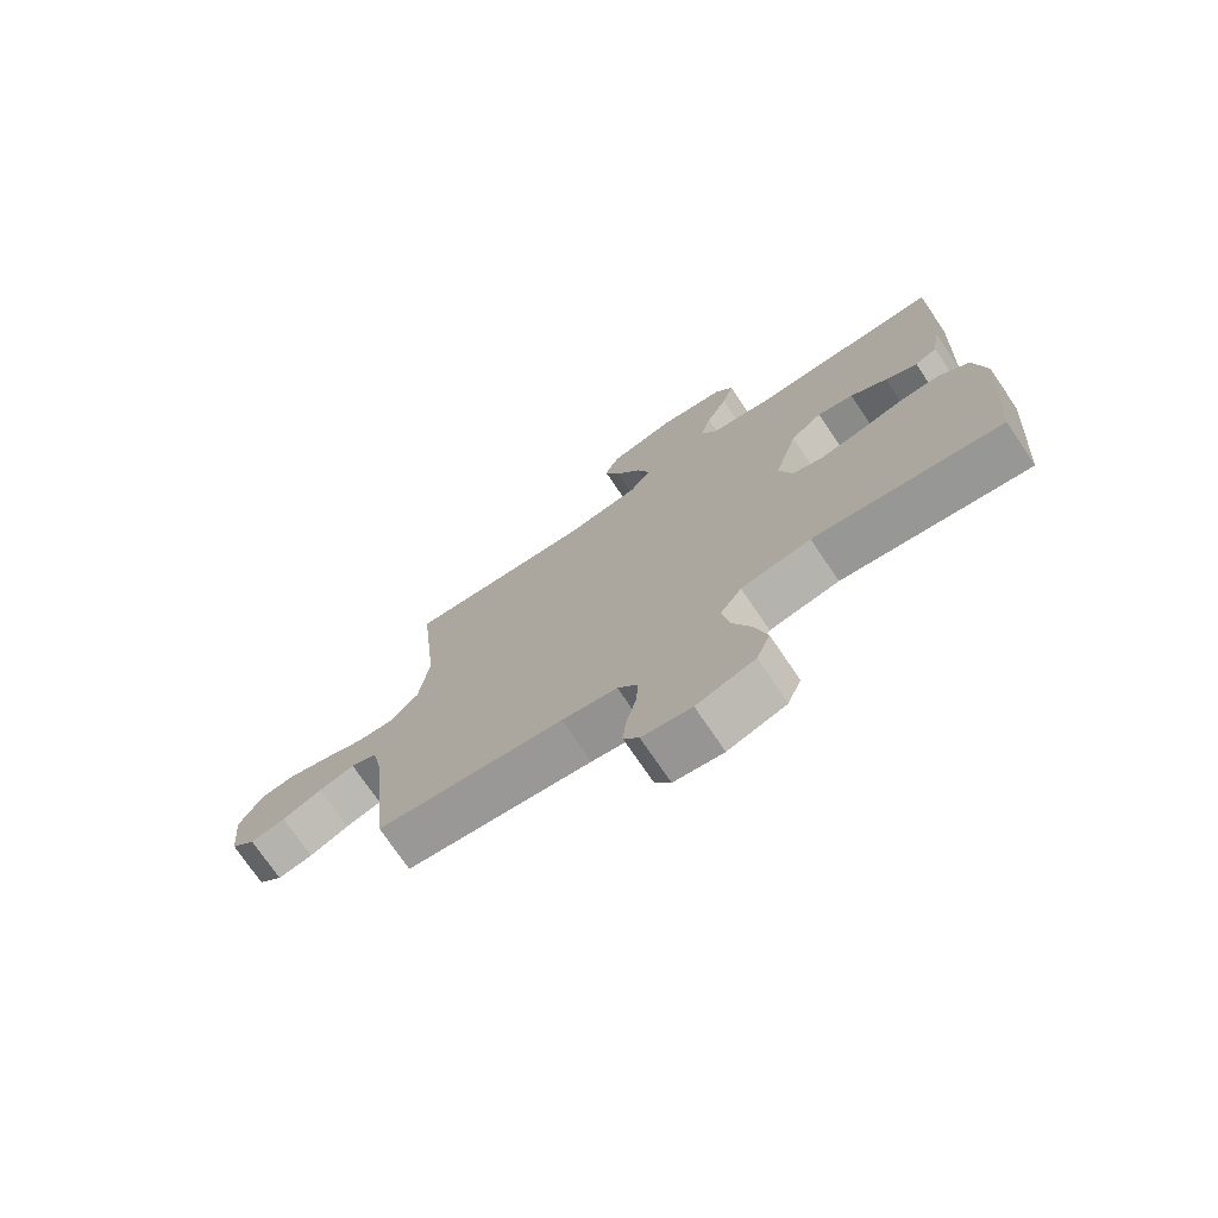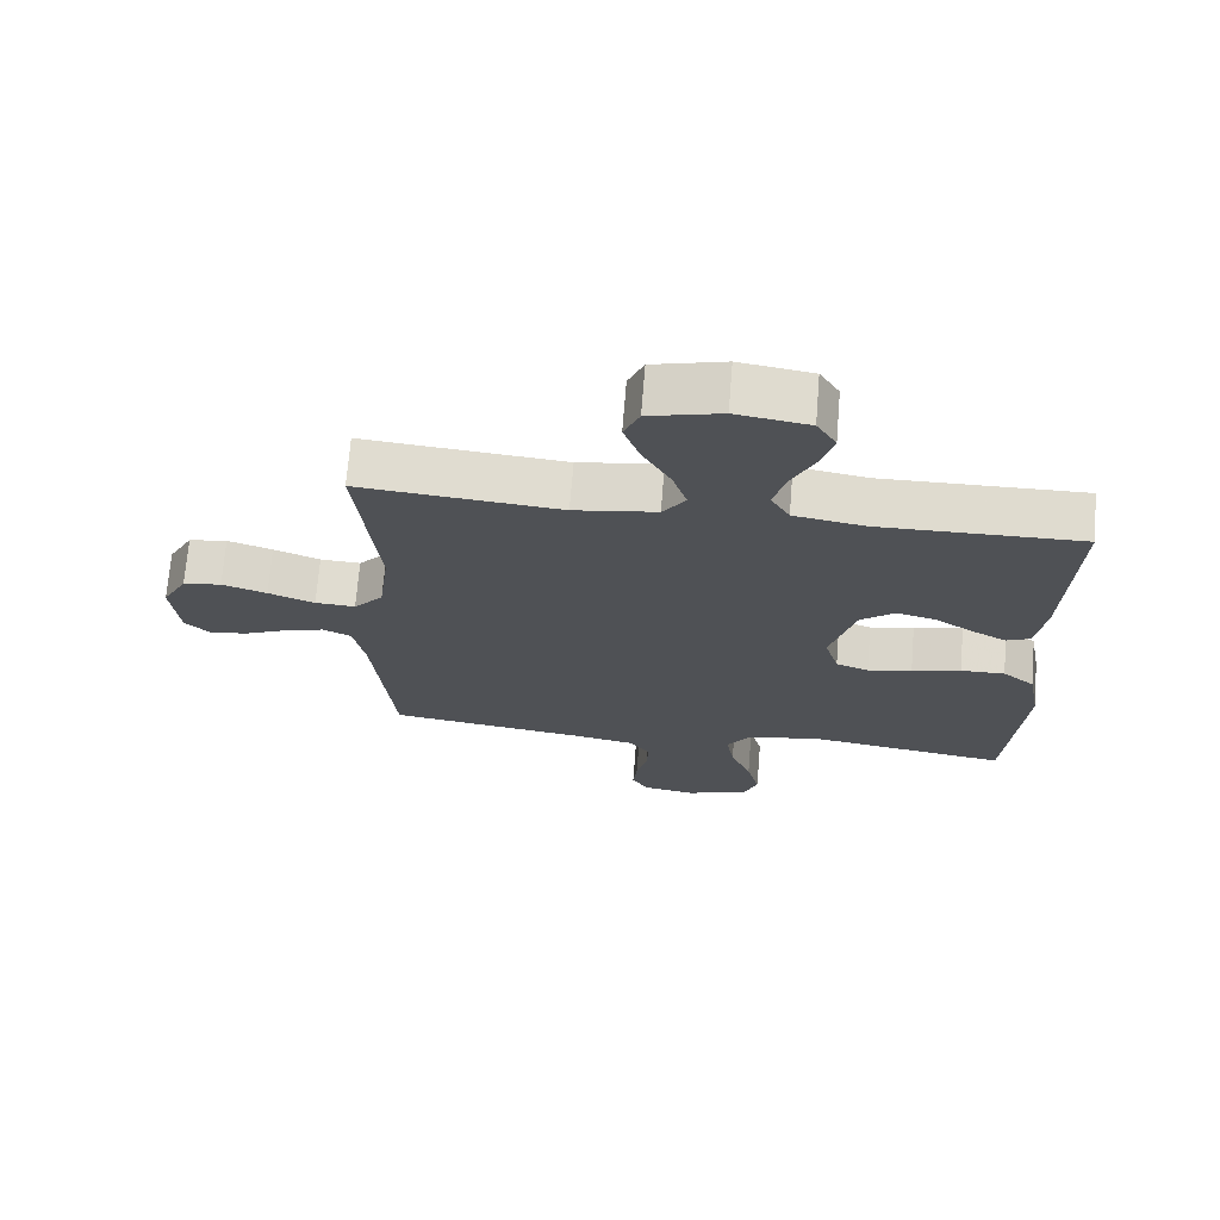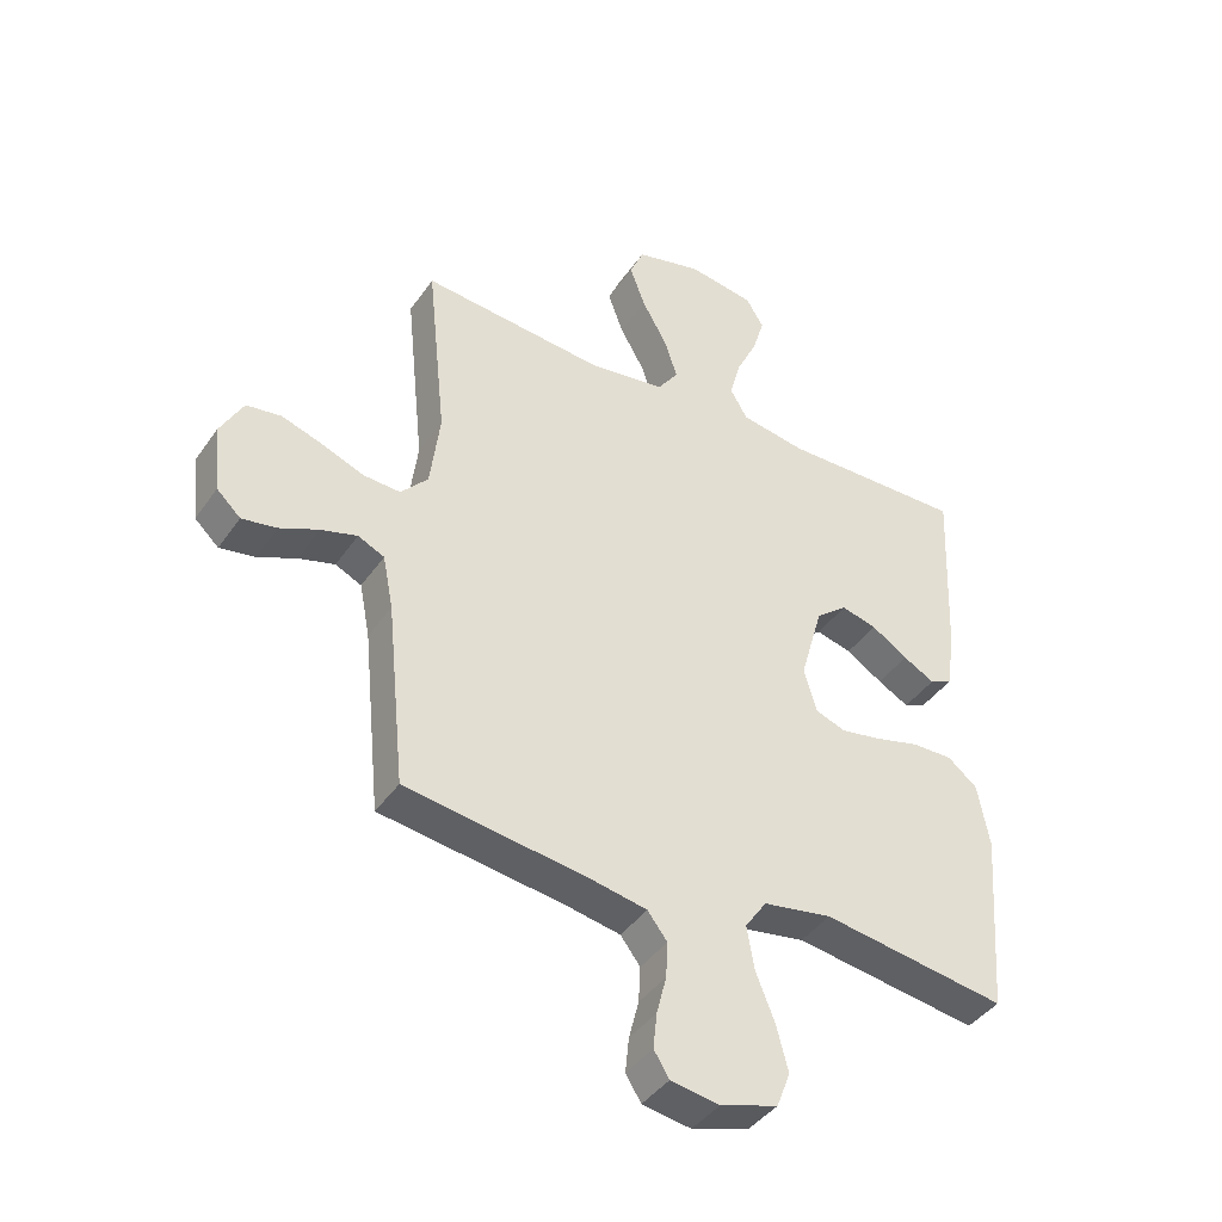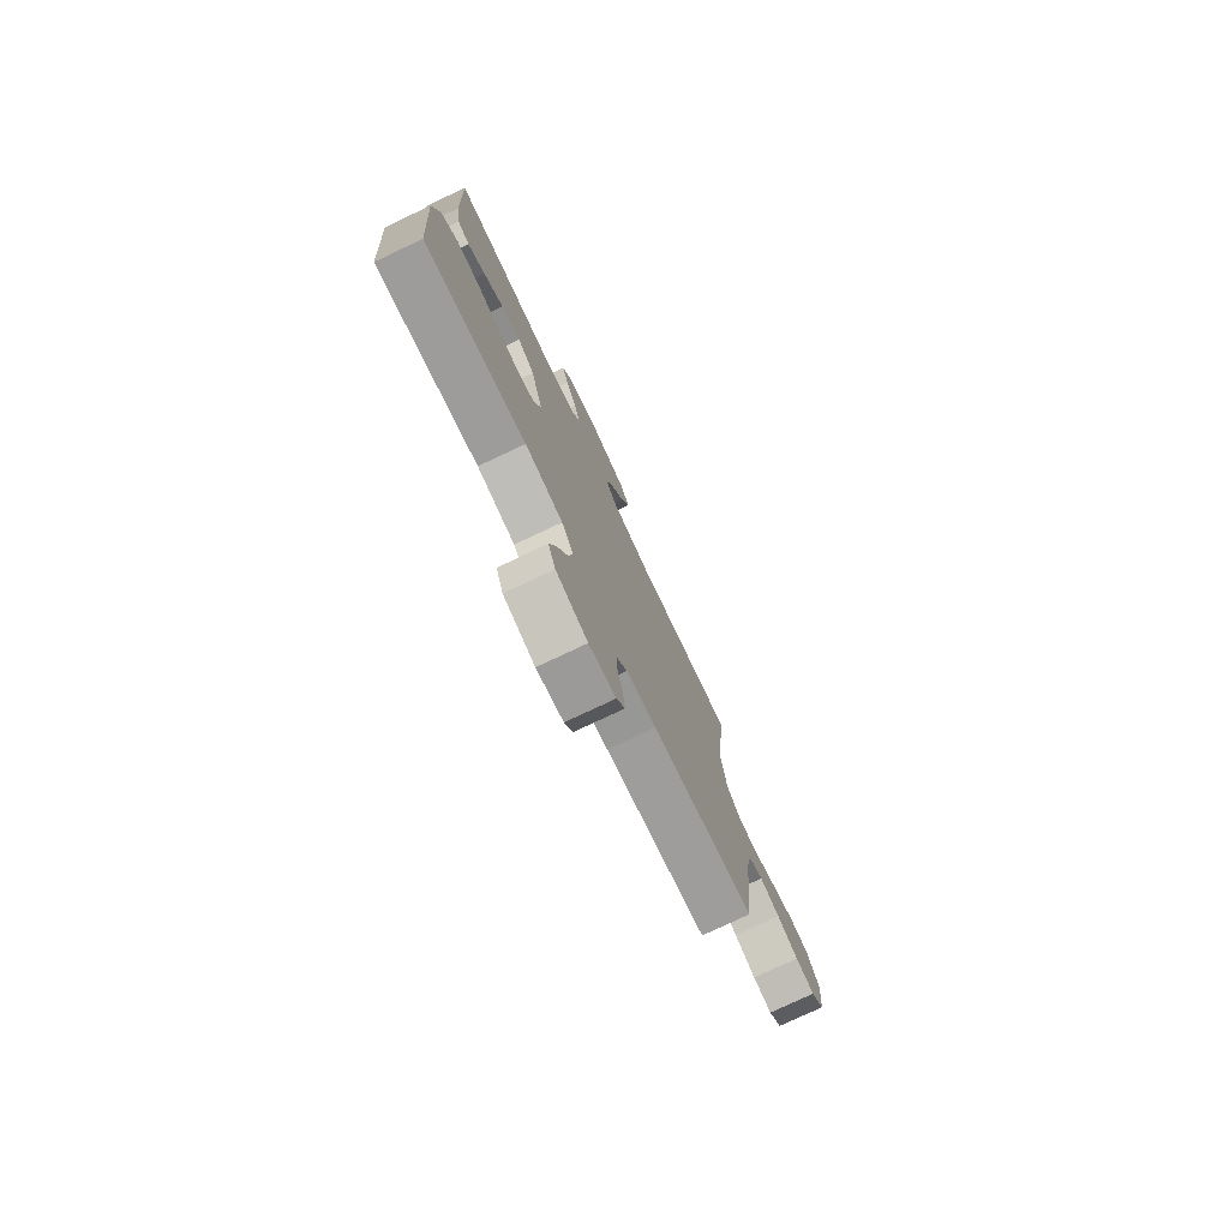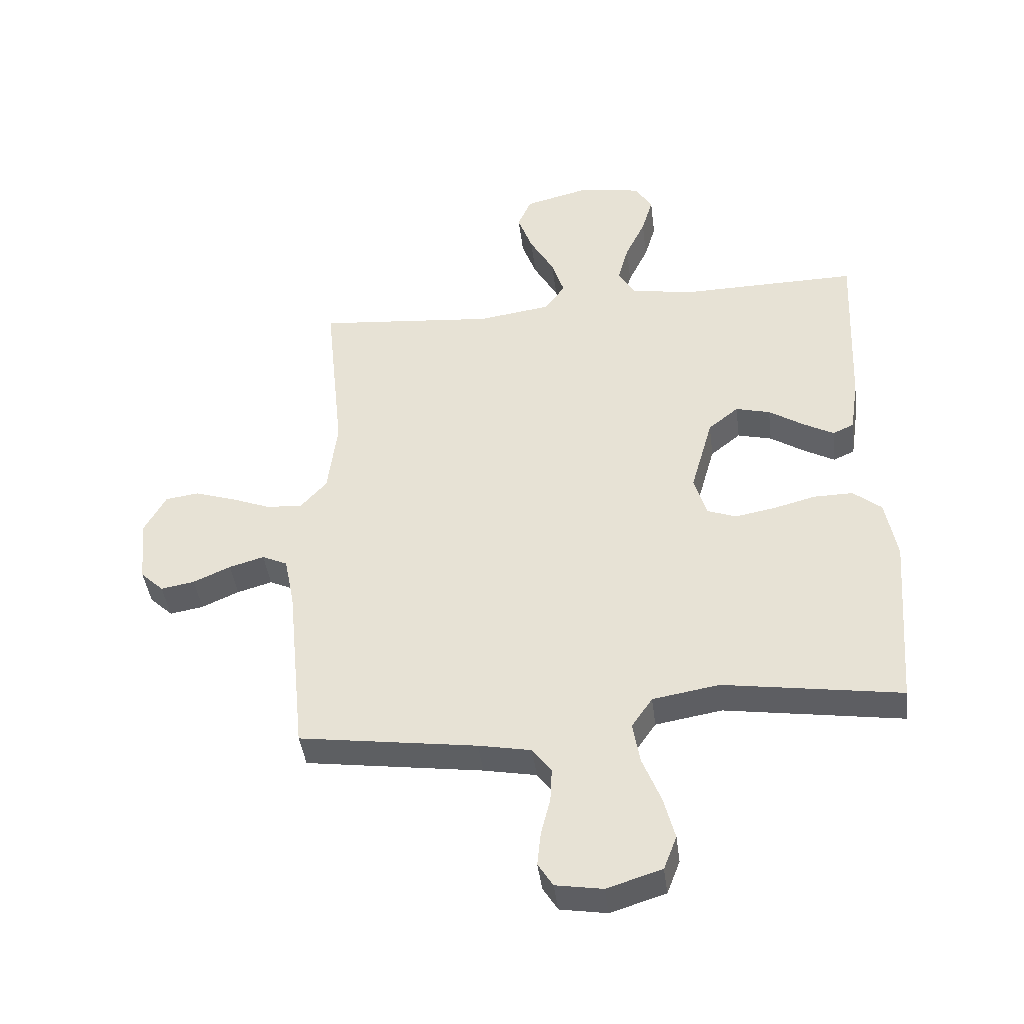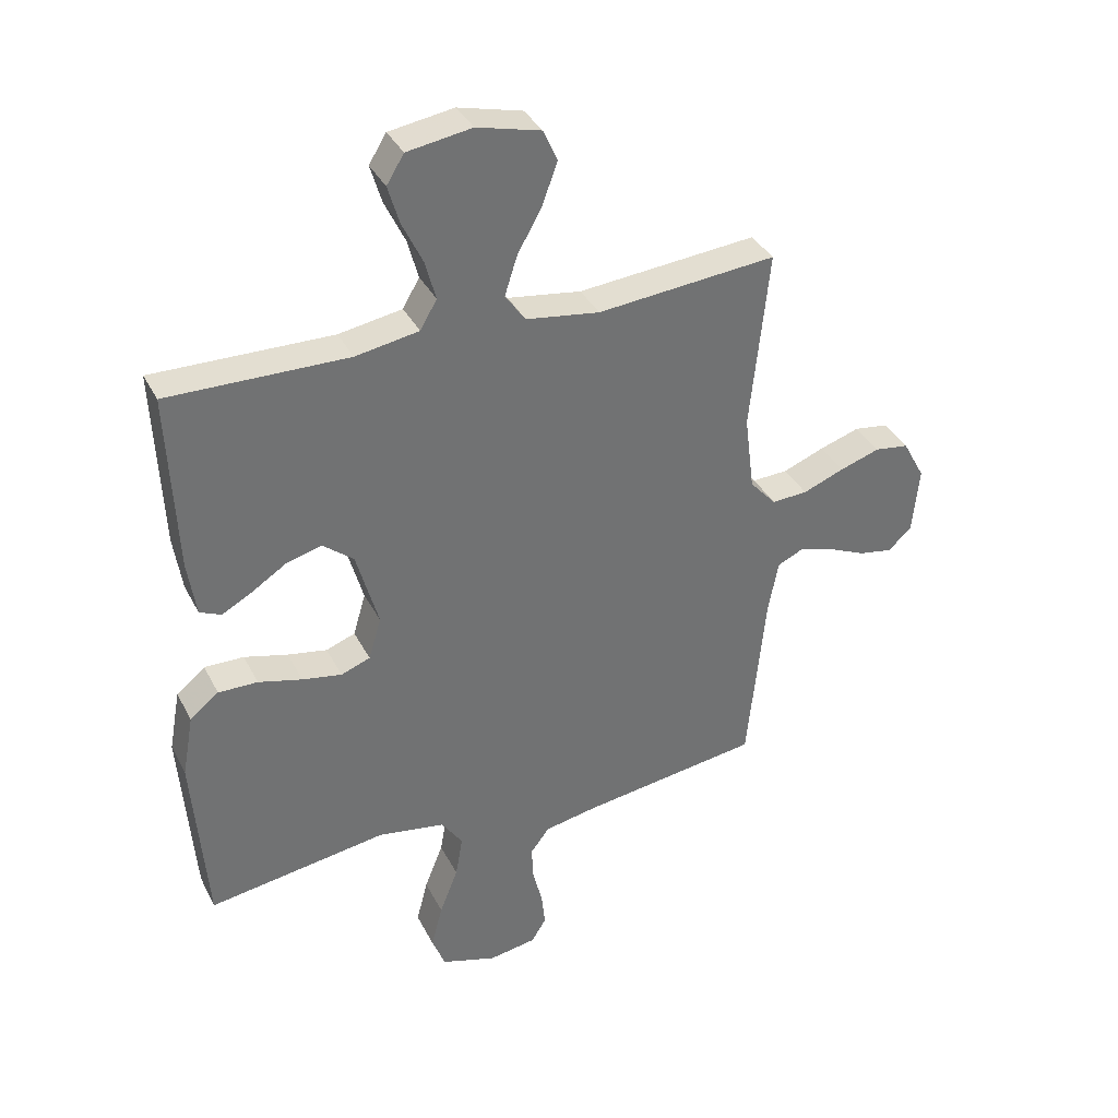
<metadata>
{"format":"obj","ext":"obj","renderer":"f3d","projection":"perspective","resolution":1024,"background":"white","views":[{"elev":-74.2,"azim":-145.8,"up":"+Z"},{"elev":70.0,"azim":-175.4,"up":"+Z"},{"elev":-41.5,"azim":148.3,"up":"+Z"},{"elev":-77.5,"azim":-64.8,"up":"+Z"},{"elev":-42.0,"azim":-172.9,"up":"+Z"},{"elev":36.2,"azim":-24.4,"up":"+Z"}]}
</metadata>
<code>
v -0.5 0.07 -0.5
v -0.523 0.07 -0.2
v -0.504 0.07 -0.096
v -0.456 0.07 -0.057
v -0.39 0.07 -0.058
v -0.317 0.07 -0.077
v -0.251 0.07 -0.089
v -0.202 0.07 -0.071
v -0.181 0.07 0
v -0.218 0.07 0.131
v -0.269 0.07 0.172
v -0.327 0.07 0.157
v -0.386 0.07 0.119
v -0.437 0.07 0.091
v -0.473 0.07 0.107
v -0.487 0.07 0.2
v -0.5 0.07 0.5
v -0.2 0.07 0.495
v -0.094 0.07 0.513
v -0.066 0.07 0.561
v -0.084 0.07 0.627
v -0.118 0.07 0.698
v -0.137 0.07 0.762
v -0.108 0.07 0.809
v 0 0.07 0.826
v 0.107 0.07 0.799
v 0.13 0.07 0.746
v 0.105 0.07 0.677
v 0.064 0.07 0.604
v 0.043 0.07 0.539
v 0.077 0.07 0.491
v 0.2 0.07 0.473
v 0.5 0.07 0.5
v 0.469 0.07 0.2
v 0.485 0.07 0.073
v 0.529 0.07 0.024
v 0.589 0.07 0.027
v 0.658 0.07 0.054
v 0.725 0.07 0.076
v 0.782 0.07 0.068
v 0.819 0.07 0
v 0.808 0.07 -0.111
v 0.769 0.07 -0.148
v 0.712 0.07 -0.138
v 0.649 0.07 -0.11
v 0.59 0.07 -0.093
v 0.547 0.07 -0.113
v 0.53 0.07 -0.2
v 0.5 0.07 -0.5
v 0.2 0.07 -0.542
v 0.111 0.07 -0.559
v 0.079 0.07 -0.601
v 0.082 0.07 -0.659
v 0.098 0.07 -0.722
v 0.104 0.07 -0.779
v 0.079 0.07 -0.819
v 0 0.07 -0.832
v -0.093 0.07 -0.803
v -0.115 0.07 -0.746
v -0.096 0.07 -0.673
v -0.065 0.07 -0.595
v -0.053 0.07 -0.525
v -0.088 0.07 -0.474
v -0.2 0.07 -0.455
v -0.5 0 -0.5
v -0.523 0 -0.2
v -0.504 0 -0.096
v -0.456 0 -0.057
v -0.39 0 -0.058
v -0.317 0 -0.077
v -0.251 0 -0.089
v -0.202 0 -0.071
v -0.181 0 0
v -0.218 0 0.131
v -0.269 0 0.172
v -0.327 0 0.157
v -0.386 0 0.119
v -0.437 0 0.091
v -0.473 0 0.107
v -0.487 0 0.2
v -0.5 0 0.5
v -0.2 0 0.495
v -0.094 0 0.513
v -0.066 0 0.561
v -0.084 0 0.627
v -0.118 0 0.698
v -0.137 0 0.762
v -0.108 0 0.809
v 0 0 0.826
v 0.107 0 0.799
v 0.13 0 0.746
v 0.105 0 0.677
v 0.064 0 0.604
v 0.043 0 0.539
v 0.077 0 0.491
v 0.2 0 0.473
v 0.5 0 0.5
v 0.469 0 0.2
v 0.485 0 0.073
v 0.529 0 0.024
v 0.589 0 0.027
v 0.658 0 0.054
v 0.725 0 0.076
v 0.782 0 0.068
v 0.819 0 0
v 0.808 0 -0.111
v 0.769 0 -0.148
v 0.712 0 -0.138
v 0.649 0 -0.11
v 0.59 0 -0.093
v 0.547 0 -0.113
v 0.53 0 -0.2
v 0.5 0 -0.5
v 0.2 0 -0.542
v 0.111 0 -0.559
v 0.079 0 -0.601
v 0.082 0 -0.659
v 0.098 0 -0.722
v 0.104 0 -0.779
v 0.079 0 -0.819
v 0 0 -0.832
v -0.093 0 -0.803
v -0.115 0 -0.746
v -0.096 0 -0.673
v -0.065 0 -0.595
v -0.053 0 -0.525
v -0.088 0 -0.474
v -0.2 0 -0.455
f 58 59 60 61
f 58 61 62
f 57 58 62
f 56 57 62
f 53 54 55 56
f 52 53 56 62
f 51 52 62 63
f 48 49 50
f 47 48 50 51
f 42 43 44 45
f 42 45 46
f 41 42 46
f 40 41 46
f 37 38 39 40
f 37 40 46 47
f 32 33 34
f 31 32 34 35
f 26 27 28 29
f 26 29 30
f 25 26 30
f 24 25 30
f 21 22 23 24
f 20 21 24 30
f 19 20 30 31
f 15 16 17 18
f 12 13 14 15
f 12 15 18 19
f 3 4 5 6
f 3 6 7
f 64 1 2 3
f 63 64 3 7
f 36 37 47 51
f 11 12 19 31
f 10 11 31 35
f 9 10 35 36
f 51 63 7 8
f 8 9 36 51
f 125 124 123 122
f 126 125 122
f 126 122 121
f 126 121 120
f 120 119 118 117
f 126 120 117 116
f 127 126 116 115
f 114 113 112
f 115 114 112 111
f 109 108 107 106
f 110 109 106
f 110 106 105
f 110 105 104
f 104 103 102 101
f 111 110 104 101
f 98 97 96
f 99 98 96 95
f 93 92 91 90
f 94 93 90
f 94 90 89
f 94 89 88
f 88 87 86 85
f 94 88 85 84
f 95 94 84 83
f 82 81 80 79
f 79 78 77 76
f 83 82 79 76
f 70 69 68 67
f 71 70 67
f 67 66 65 128
f 71 67 128 127
f 115 111 101 100
f 95 83 76 75
f 99 95 75 74
f 100 99 74 73
f 72 71 127 115
f 115 100 73 72
f 1 65 66 2
f 2 66 67 3
f 3 67 68 4
f 4 68 69 5
f 5 69 70 6
f 6 70 71 7
f 7 71 72 8
f 8 72 73 9
f 9 73 74 10
f 10 74 75 11
f 11 75 76 12
f 12 76 77 13
f 13 77 78 14
f 14 78 79 15
f 15 79 80 16
f 16 80 81 17
f 17 81 82 18
f 18 82 83 19
f 19 83 84 20
f 20 84 85 21
f 21 85 86 22
f 22 86 87 23
f 23 87 88 24
f 24 88 89 25
f 25 89 90 26
f 26 90 91 27
f 27 91 92 28
f 28 92 93 29
f 29 93 94 30
f 30 94 95 31
f 31 95 96 32
f 32 96 97 33
f 33 97 98 34
f 34 98 99 35
f 35 99 100 36
f 36 100 101 37
f 37 101 102 38
f 38 102 103 39
f 39 103 104 40
f 40 104 105 41
f 41 105 106 42
f 42 106 107 43
f 43 107 108 44
f 44 108 109 45
f 45 109 110 46
f 46 110 111 47
f 47 111 112 48
f 48 112 113 49
f 49 113 114 50
f 50 114 115 51
f 51 115 116 52
f 52 116 117 53
f 53 117 118 54
f 54 118 119 55
f 55 119 120 56
f 56 120 121 57
f 57 121 122 58
f 58 122 123 59
f 59 123 124 60
f 60 124 125 61
f 61 125 126 62
f 62 126 127 63
f 63 127 128 64
f 64 128 65 1

</code>
